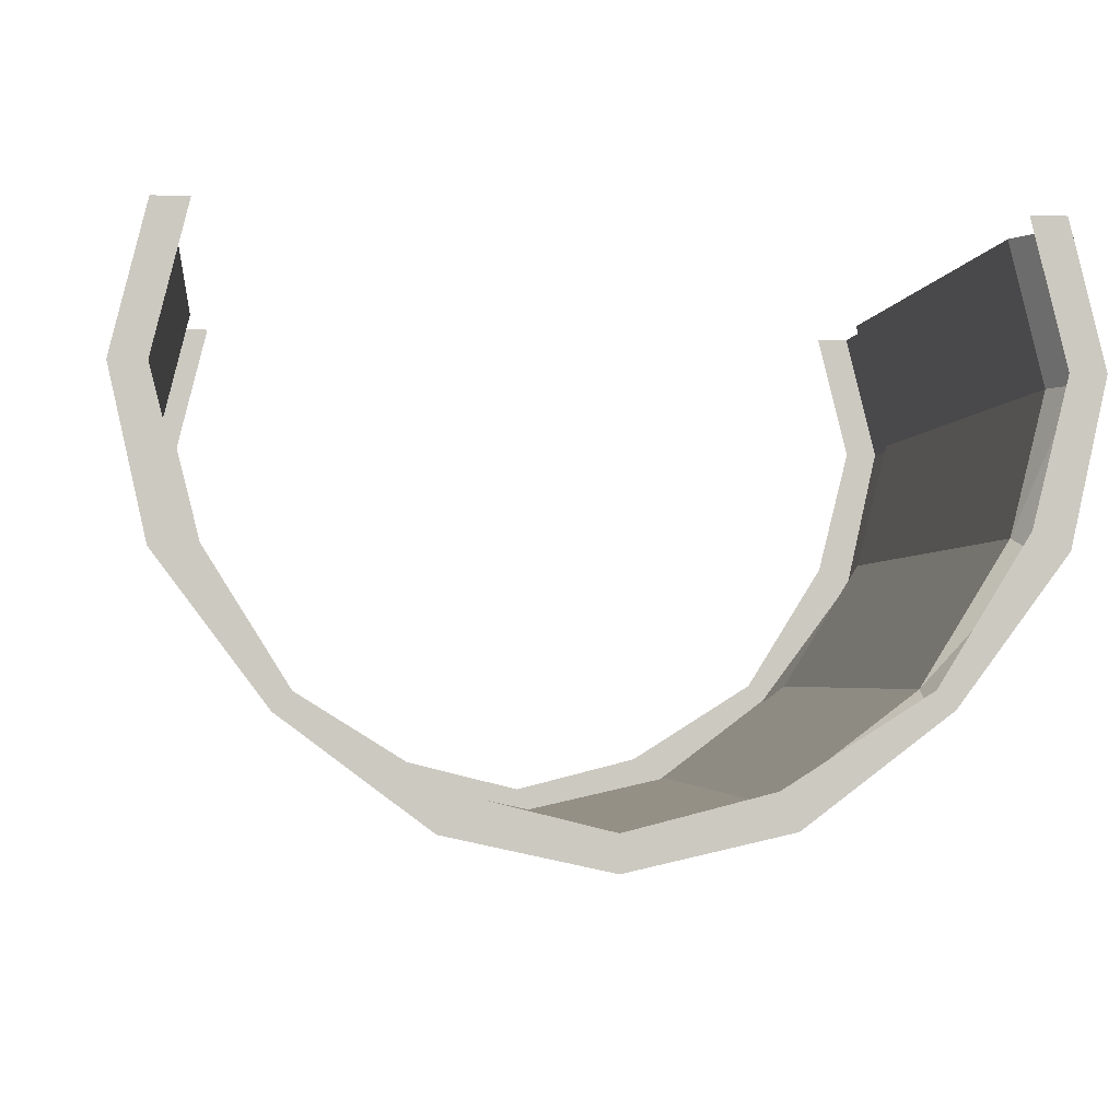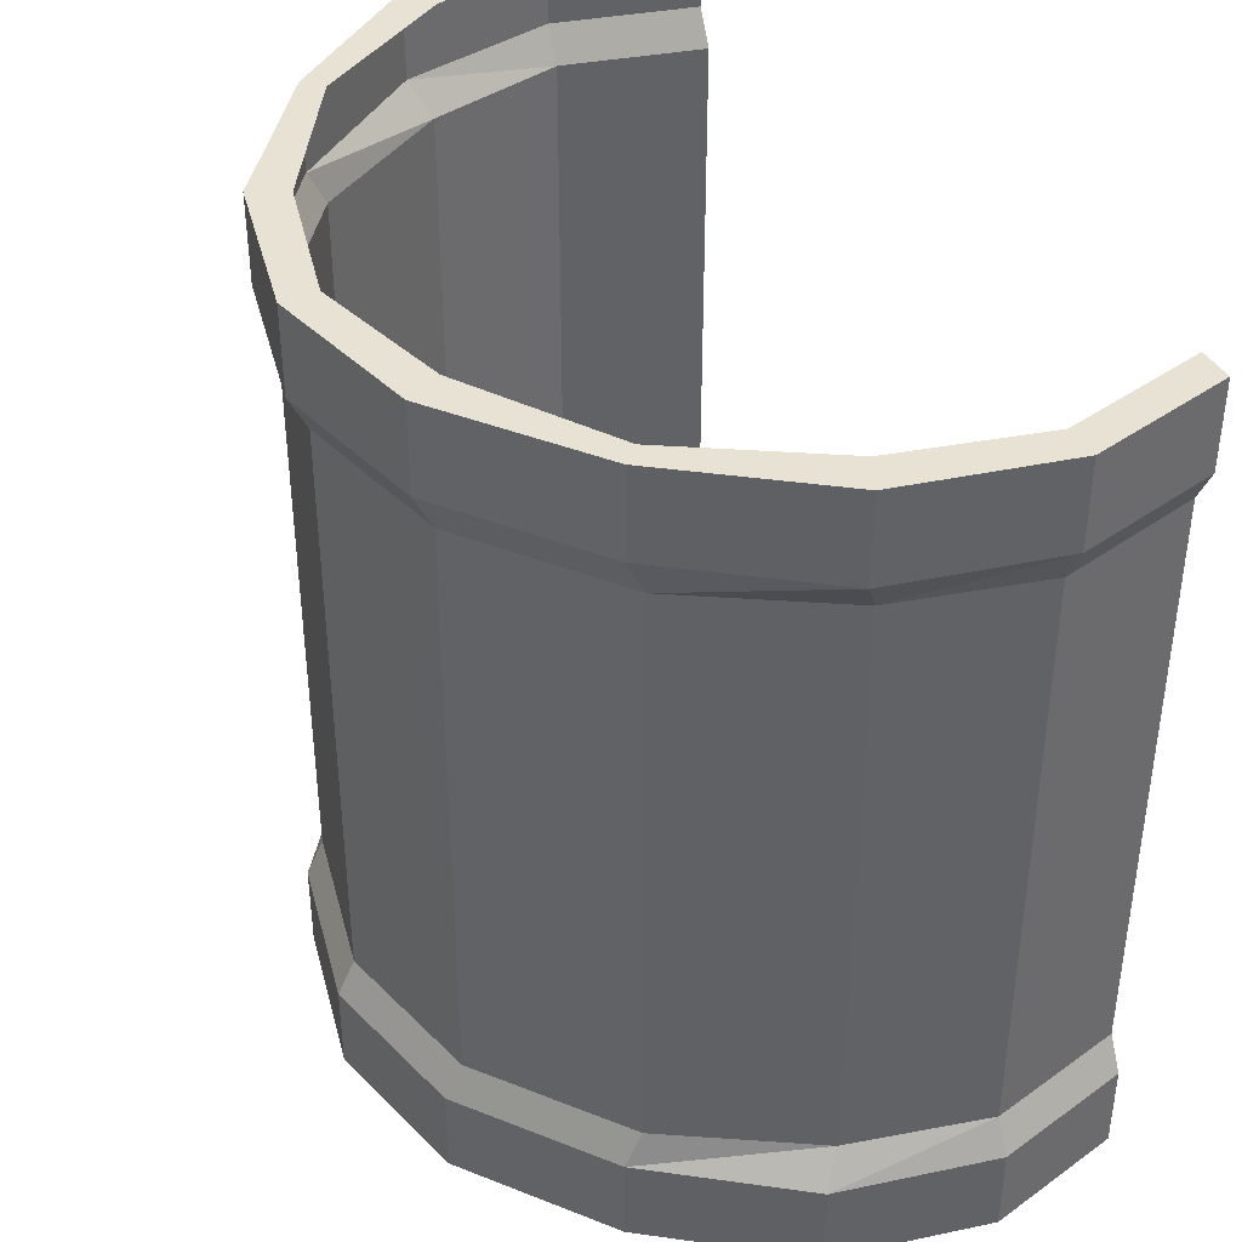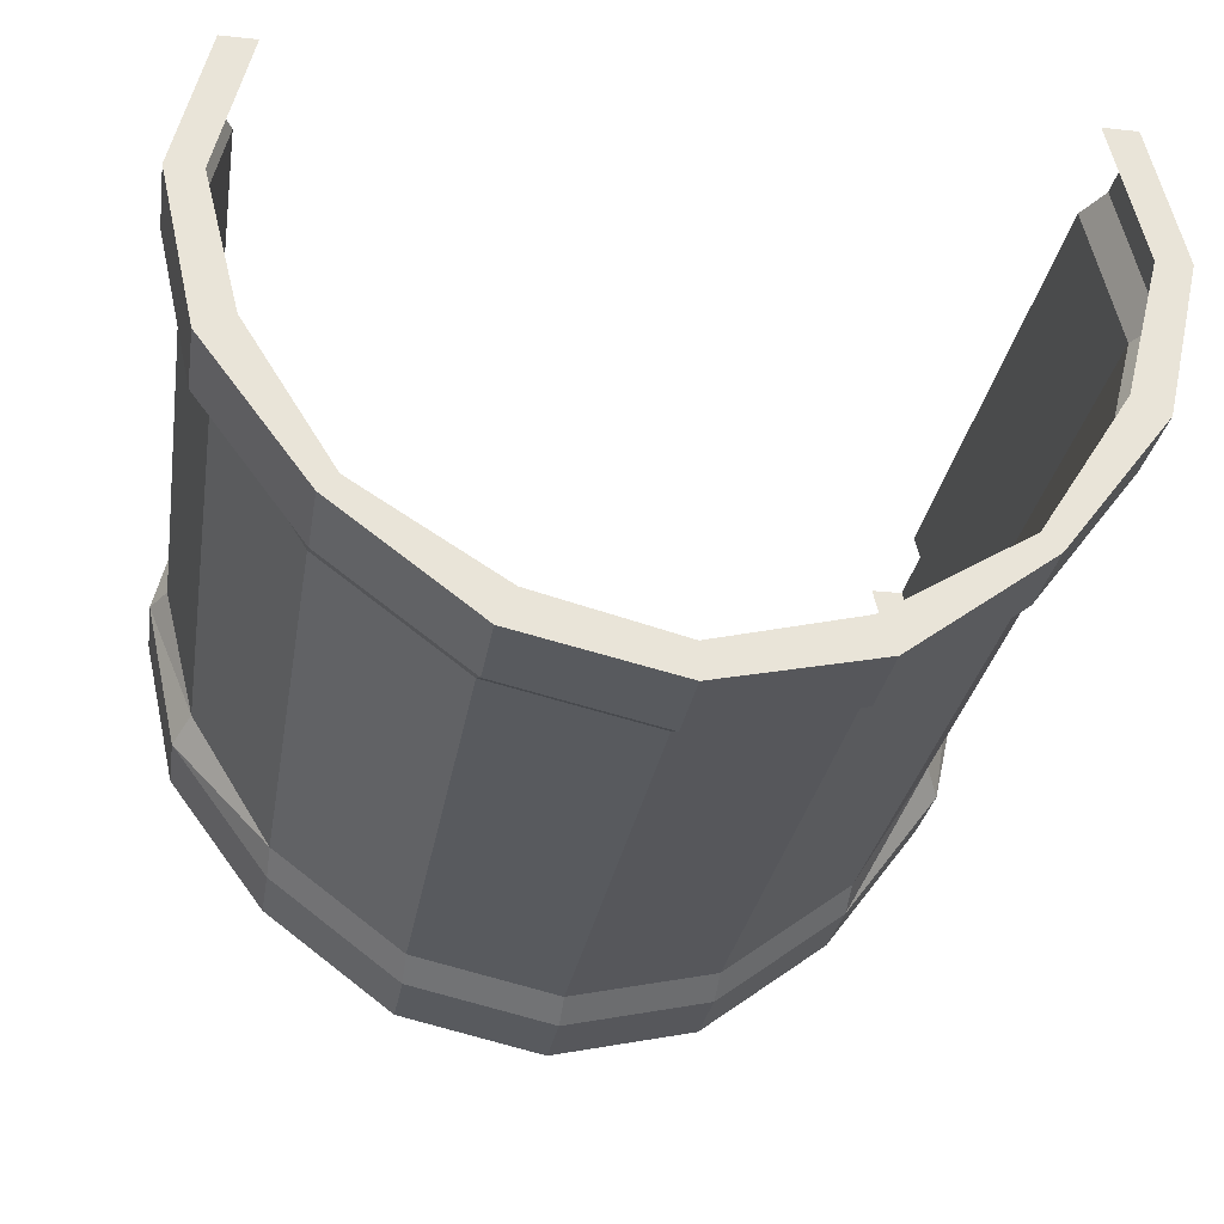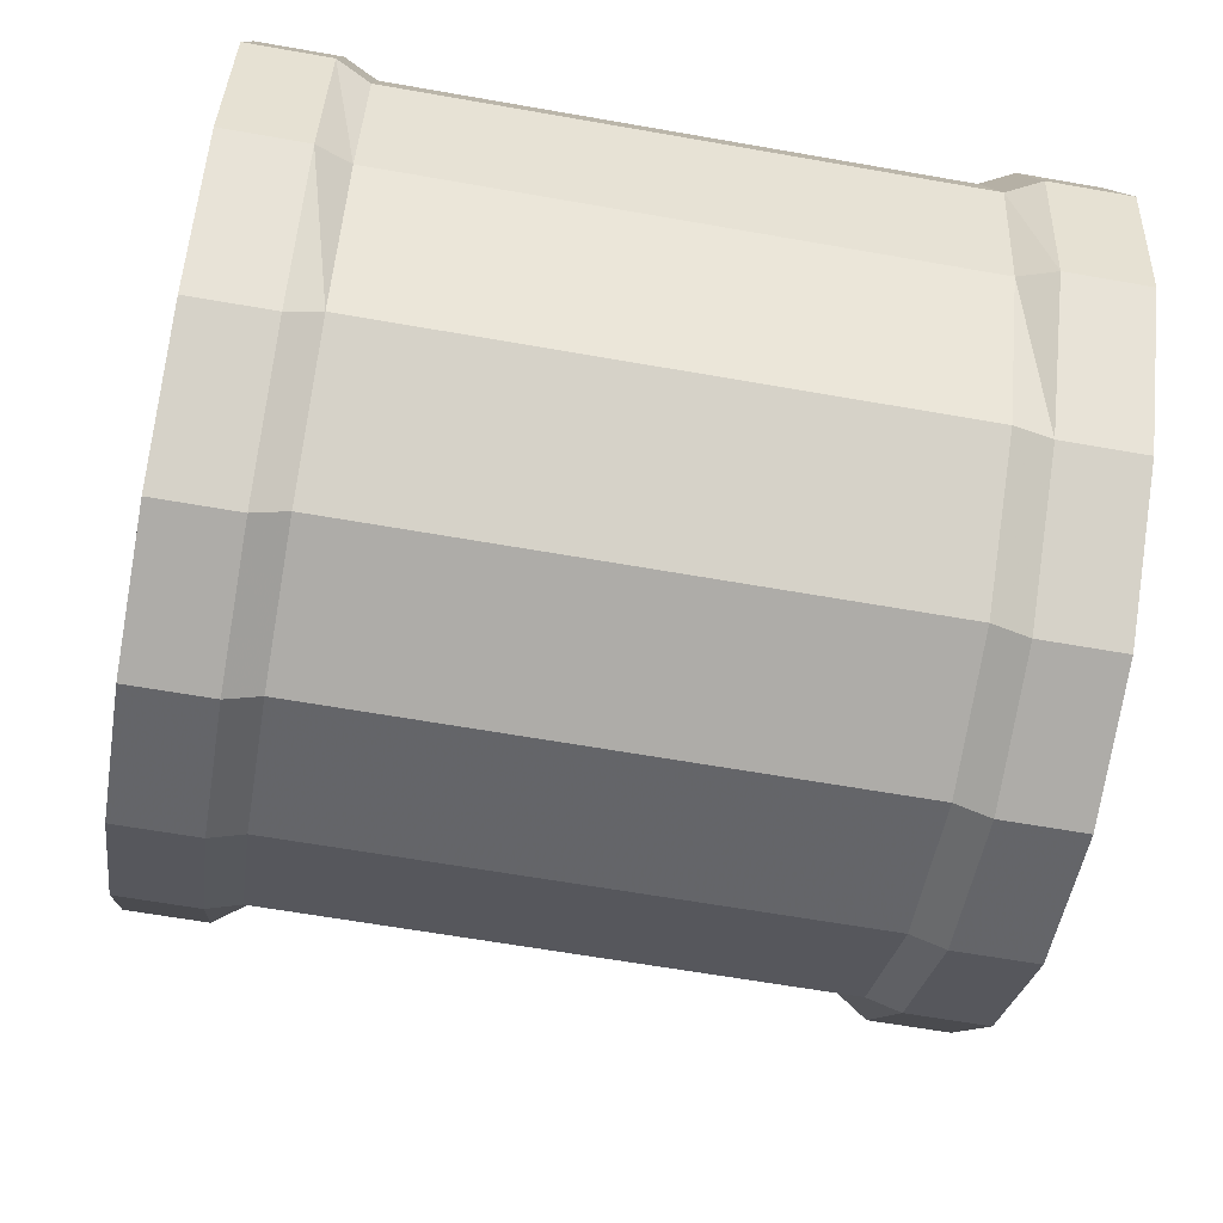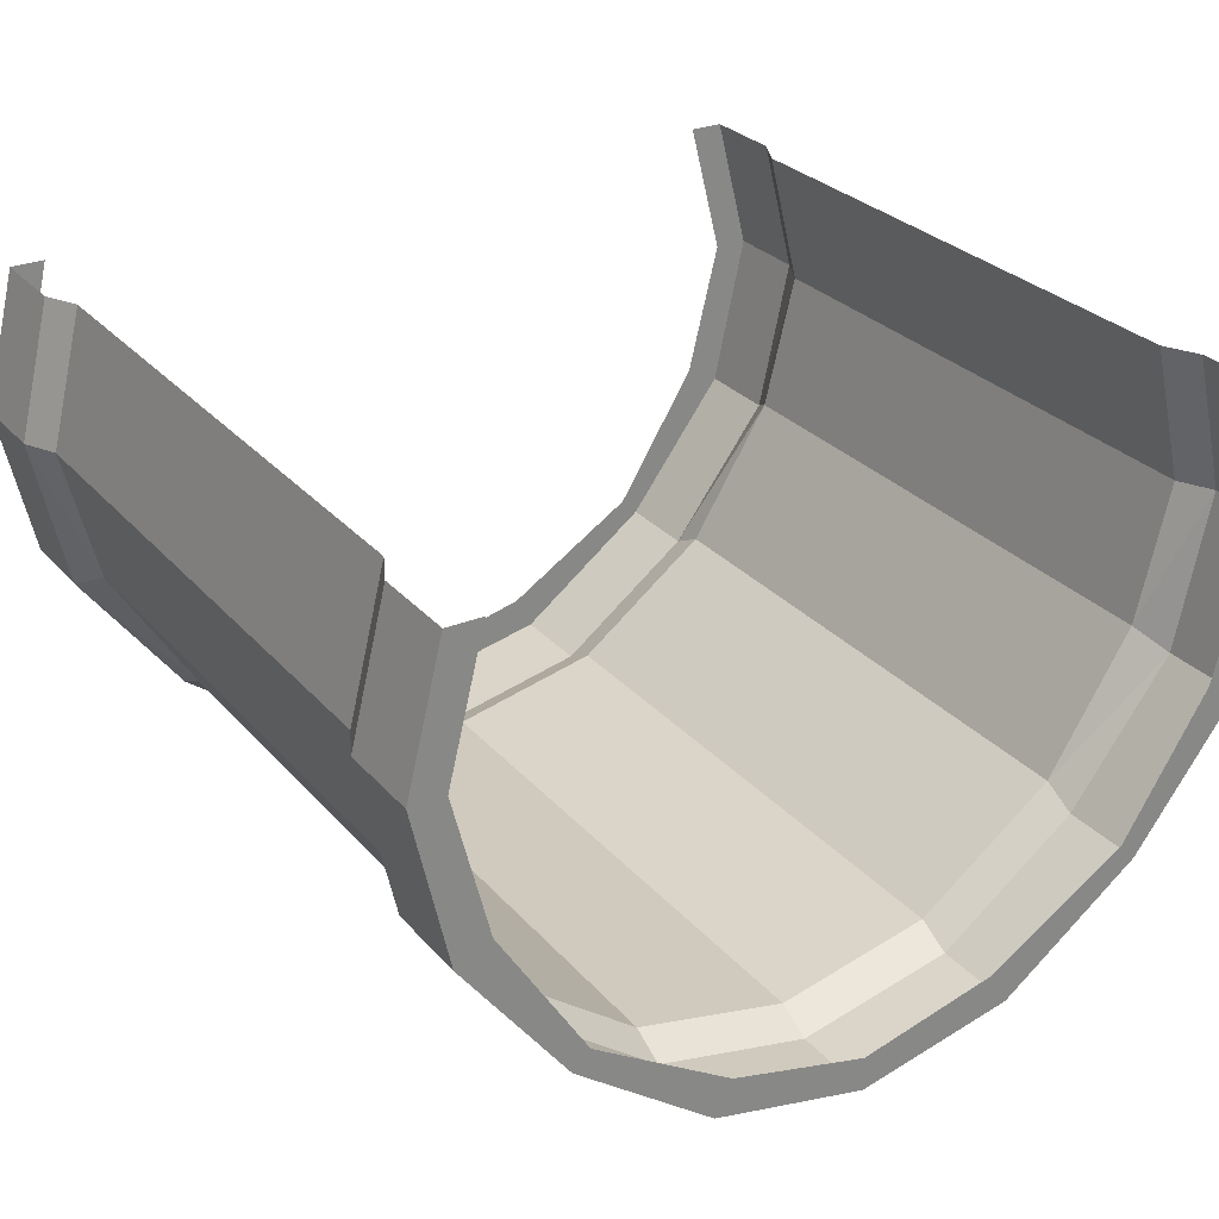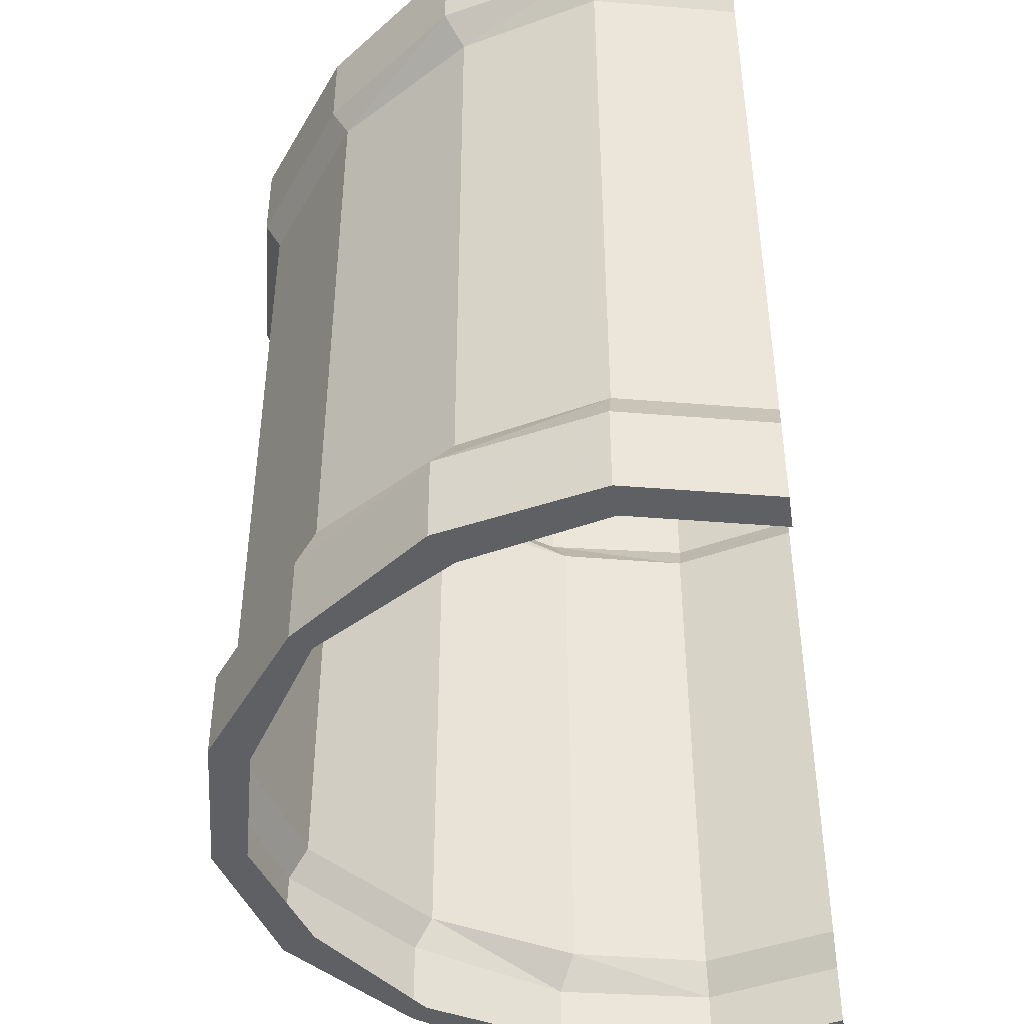
<metadata>
{"format":"obj","ext":"obj","renderer":"f3d","projection":"perspective","resolution":1024,"background":"white","views":[{"elev":-2.6,"azim":173.0,"up":"+Z"},{"elev":39.9,"azim":-117.1,"up":"+Y"},{"elev":-28.9,"azim":170.9,"up":"+Z"},{"elev":-64.2,"azim":80.0,"up":"+Z"},{"elev":28.1,"azim":-32.0,"up":"+Z"},{"elev":-44.7,"azim":-81.3,"up":"+Y"}]}
</metadata>
<code>
v 1.797 -1.68 -0.0625
v 1.812 -1.68 0
v 1.805 -1.664 0
v 1.789 -1.664 -0.0625
v 1.812 -1.68 -0.125
v 1.812 -1.945 -0.125
v 1.797 -1.945 -0.0625
v 1.812 -1.945 0
v 1.789 -1.961 -0.0625
v 1.805 -1.961 0
v 1.805 -2 0
v 1.789 -2 -0.0625
v 1.805 -2 -0.0625
v 1.82 -2 0
v 1.805 -1.664 -0.1328
v 1.852 -1.68 -0.1875
v 1.852 -1.945 -0.1875
v 1.852 -1.961 -0.1953
v 1.805 -1.961 -0.1328
v 1.805 -2 -0.1328
v 1.82 -2 -0.125
v 1.852 -1.664 -0.1953
v 1.914 -1.68 -0.2344
v 1.914 -1.945 -0.2344
v 1.914 -1.961 -0.2422
v 1.852 -2 -0.1953
v 1.914 -1.664 -0.2422
v 1.984 -1.68 -0.25
v 1.984 -1.945 -0.25
v 1.984 -1.961 -0.2578
v 1.914 -2 -0.2422
v 1.922 -2 -0.2266
v 1.859 -2 -0.1875
v 1.984 -1.664 -0.2578
v 2.055 -1.68 -0.2344
v 2.055 -1.945 -0.2344
v 2.055 -1.961 -0.2422
v 1.984 -2 -0.2578
v 1.984 -2 -0.2422
v 1.984 -1.625 -0.2578
v 1.914 -1.625 -0.2422
v 1.922 -1.625 -0.2266
v 1.984 -1.625 -0.2422
v 2.055 -1.625 -0.2422
v 2.055 -1.664 -0.2422
v 2.117 -1.68 -0.1875
v 2.117 -1.945 -0.1875
v 2.117 -1.961 -0.1953
v 2.055 -2 -0.2422
v 2.047 -2 -0.2266
v 1.852 -1.625 -0.1953
v 1.859 -1.625 -0.1875
v 1.805 -1.625 -0.1328
v 1.82 -1.625 -0.125
v 1.789 -1.625 -0.0625
v 1.805 -1.625 -0.0625
v 1.805 -1.625 0
v 1.82 -1.625 0
v 2.156 -1.68 0
v 2.172 -1.68 -0.0625
v 2.18 -1.664 -0.0625
v 2.164 -1.664 0
v 2.164 -1.625 0
v 2.18 -1.625 -0.0625
v 2.164 -1.625 -0.0625
v 2.148 -1.625 0
v 2.156 -1.68 -0.125
v 2.164 -1.664 -0.1328
v 2.164 -1.625 -0.1328
v 2.148 -1.625 -0.125
v 2.117 -1.664 -0.1953
v 2.117 -1.625 -0.1953
v 2.109 -1.625 -0.1875
v 2.047 -1.625 -0.2266
v 2.117 -2 -0.1953
v 2.109 -2 -0.1875
v 2.164 -1.961 -0.1328
v 2.164 -2 -0.1328
v 2.148 -2 -0.125
v 2.18 -1.961 -0.0625
v 2.18 -2 -0.0625
v 2.164 -2 -0.0625
v 2.164 -1.961 0
v 2.164 -2 0
v 2.148 -2 0
v 2.172 -1.945 -0.0625
v 2.156 -1.945 0
v 2.156 -1.945 -0.125
f 1 2 3
f 1 3 4
f 1 4 5
f 1 5 6
f 1 6 7
f 1 7 2
f 2 7 8
f 8 7 9
f 8 9 10
f 11 12 13
f 11 13 14
f 5 4 15
f 5 15 16
f 5 16 17
f 5 17 6
f 6 17 18
f 6 18 19
f 6 19 7
f 7 19 9
f 12 20 21
f 12 21 13
f 16 15 22
f 16 22 23
f 17 24 25
f 17 25 18
f 23 22 27
f 23 27 28
f 24 29 30
f 24 30 25
f 26 31 32
f 26 32 33
f 26 33 20
f 20 33 21
f 28 27 34
f 28 34 35
f 29 36 37
f 29 37 30
f 31 38 39
f 31 39 32
f 40 41 42
f 40 42 43
f 40 43 44
f 34 45 35
f 35 45 46
f 36 47 48
f 36 48 37
f 38 49 50
f 38 50 39
f 41 51 52
f 41 52 42
f 51 53 54
f 51 54 52
f 53 55 56
f 53 56 54
f 55 57 58
f 55 58 56
f 59 60 61
f 59 61 62
f 63 64 65
f 63 65 66
f 60 67 68
f 60 68 61
f 64 69 70
f 64 70 65
f 67 46 71
f 67 71 68
f 69 72 73
f 69 73 70
f 46 45 71
f 72 44 74
f 72 74 73
f 43 74 44
f 49 75 76
f 49 76 50
f 75 78 79
f 75 79 76
f 78 81 82
f 78 82 79
f 81 84 85
f 81 85 82
f 83 80 86
f 83 86 87
f 87 86 60
f 87 60 59
f 80 77 88
f 80 88 86
f 86 88 67
f 86 67 60
f 77 48 47
f 77 47 88
f 88 47 46
f 88 46 67
f 10 9 11
f 11 9 12
f 9 19 12
f 12 19 20
f 18 25 26
f 18 26 20
f 18 20 19
f 25 30 31
f 25 31 26
f 30 37 38
f 30 38 31
f 40 34 27
f 40 27 41
f 40 44 34
f 34 44 45
f 37 48 49
f 37 49 38
f 41 27 22
f 41 22 51
f 51 22 15
f 51 15 53
f 53 15 4
f 53 4 55
f 55 4 3
f 55 3 57
f 62 61 63
f 63 61 64
f 61 68 64
f 64 68 69
f 68 71 69
f 69 71 72
f 71 45 72
f 72 45 44
f 49 48 75
f 75 48 77
f 75 77 78
f 78 77 80
f 78 80 81
f 81 80 83
f 81 83 84
f 16 23 24
f 16 24 17
f 23 28 29
f 23 29 24
f 28 35 36
f 28 36 29
f 35 46 47
f 35 47 36

</code>
